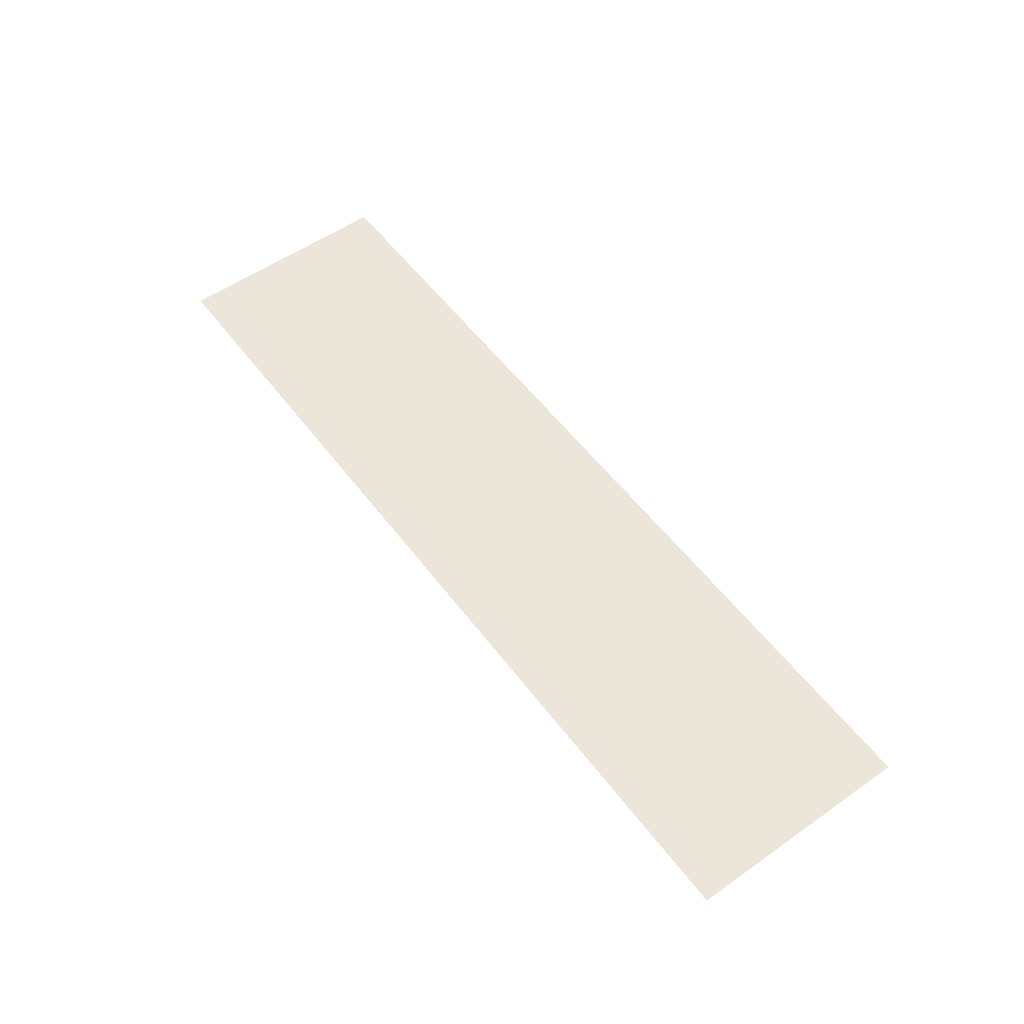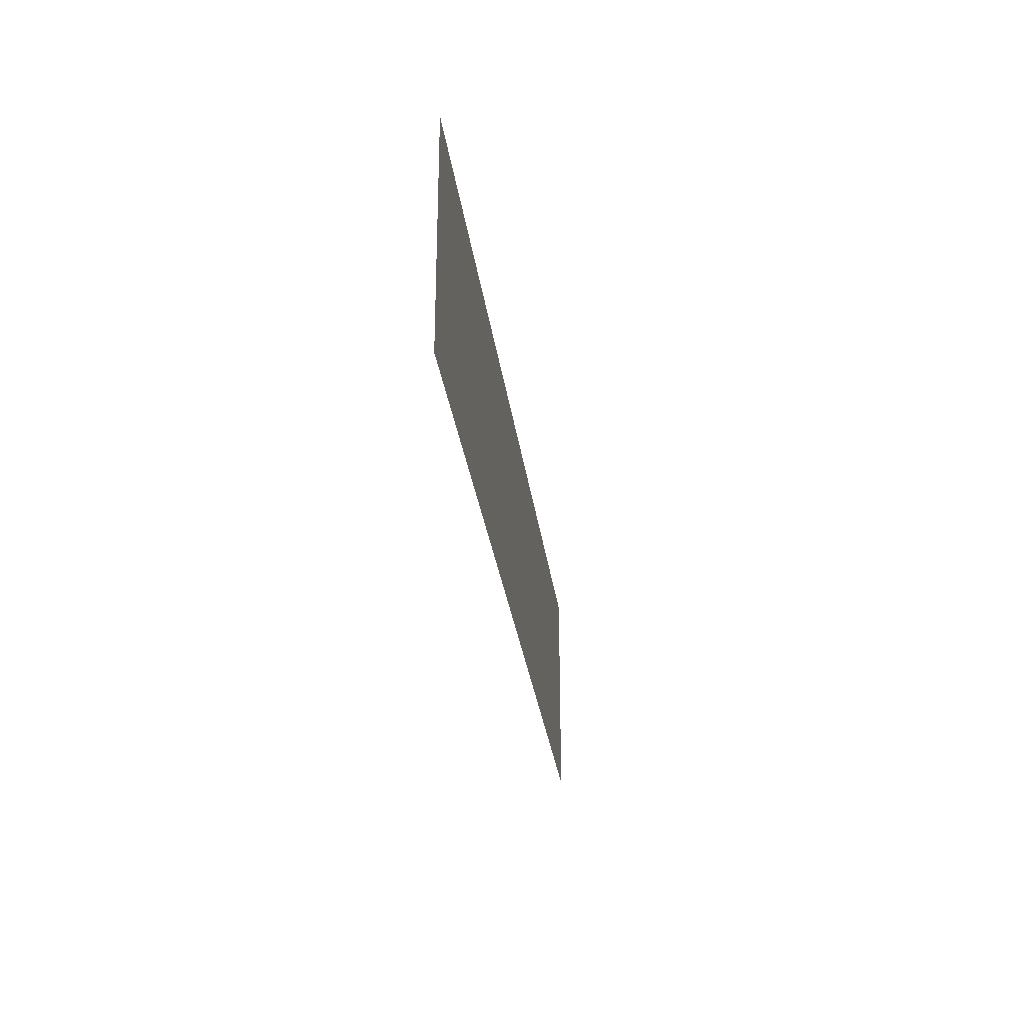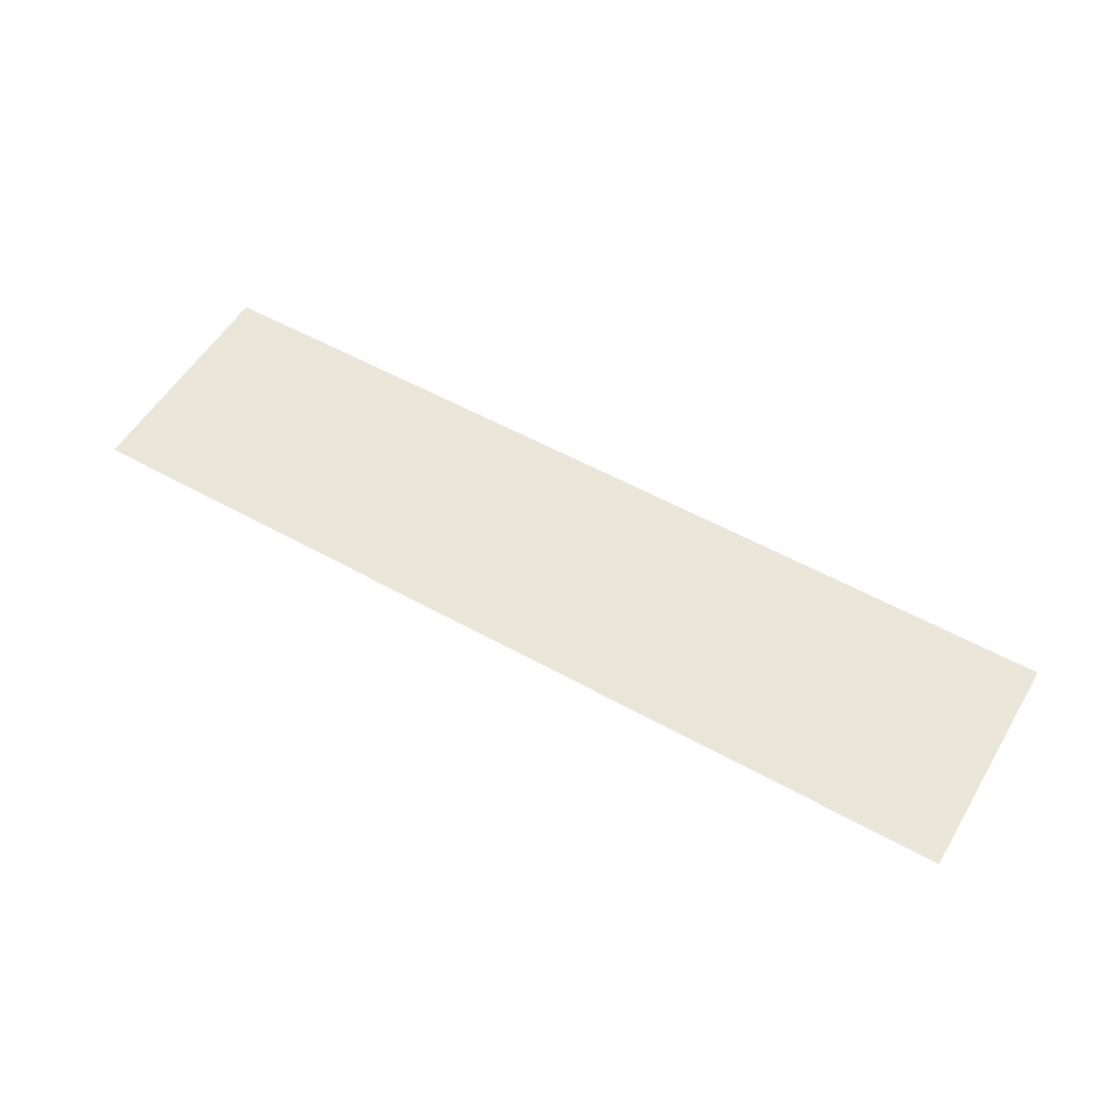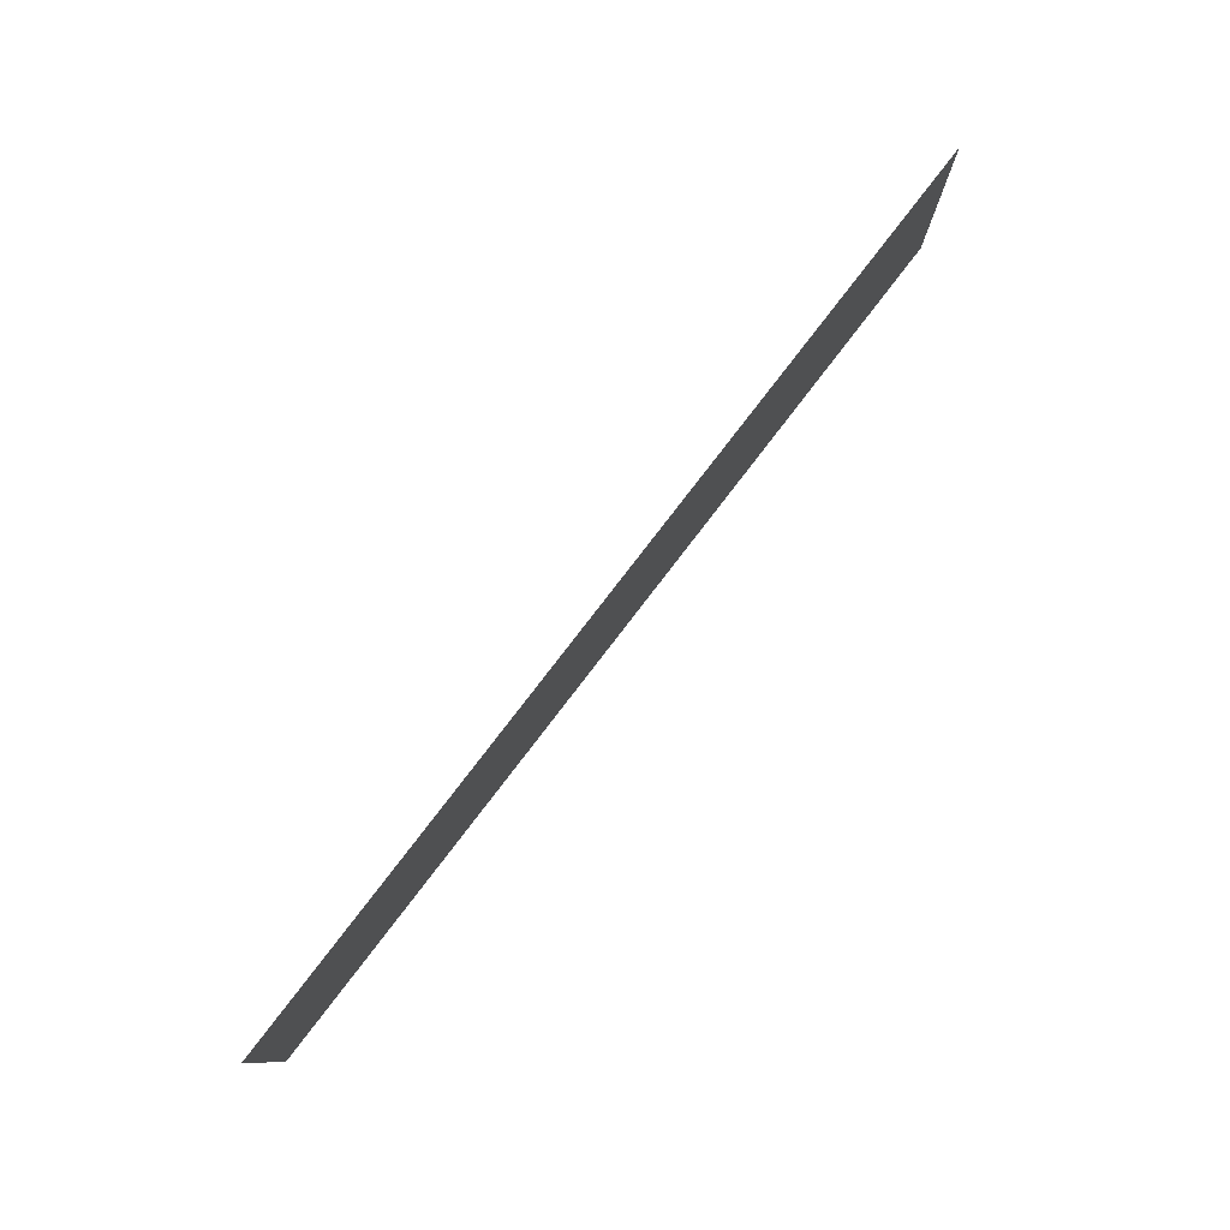
<metadata>
{"format":"obj","ext":"obj","renderer":"f3d","projection":"perspective","resolution":1024,"background":"white","views":[{"elev":55.1,"azim":53.6,"up":"+Z"},{"elev":-28.9,"azim":97.3,"up":"+Y"},{"elev":54.8,"azim":30.5,"up":"+Z"},{"elev":78.9,"azim":127.5,"up":"+Y"}]}
</metadata>
<code>
v -384 -768 0
v -432 -768 0
v -432 -720 0
v -384 -720 0
v -336 -768 0
v -384 -768 0
v -384 -720 0
v -336 -720 0
v -288 -768 0
v -336 -768 0
v -336 -720 0
v -288 -720 0
v -240 -768 0
v -288 -768 0
v -288 -720 0
v -240 -720 0
g Map3a_mesh_0006
f 1 2 3 4
f 5 6 7 8
f 9 10 11 12
f 13 14 15 16

</code>
